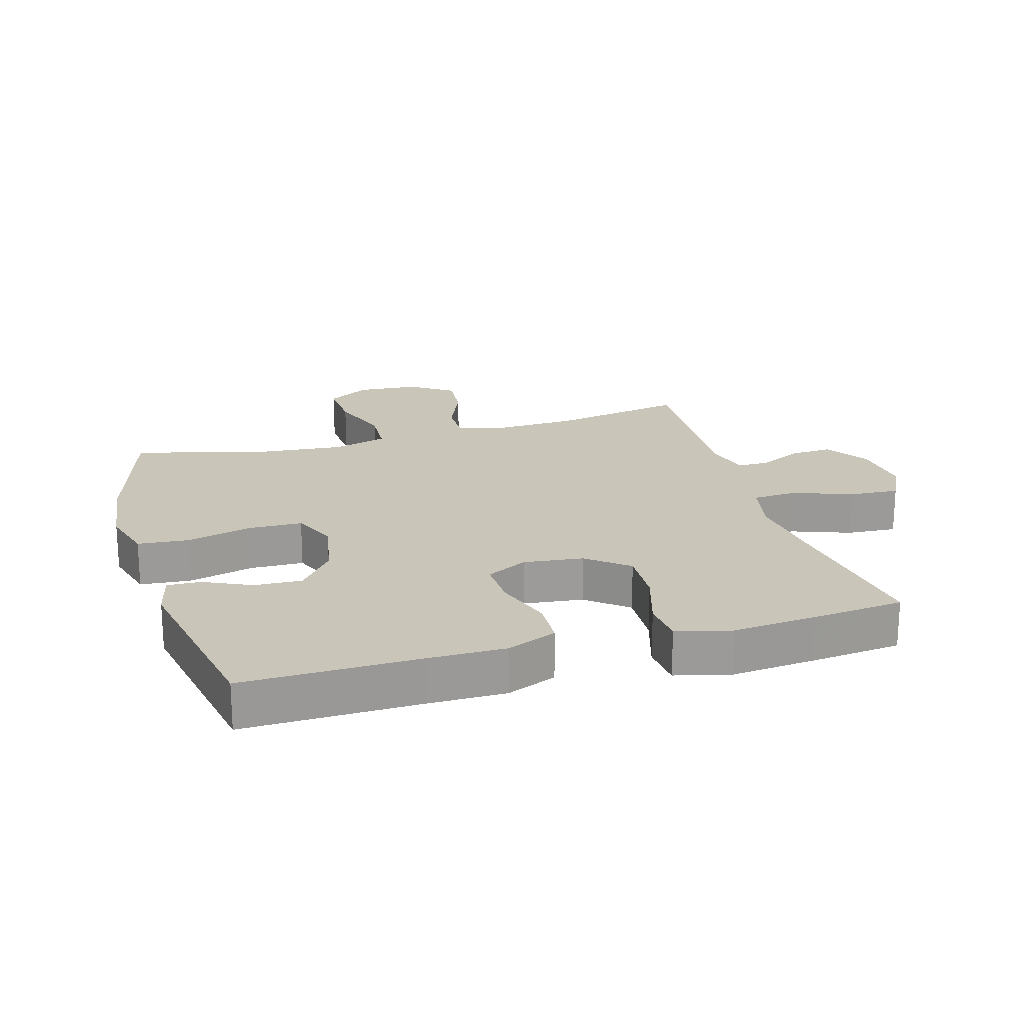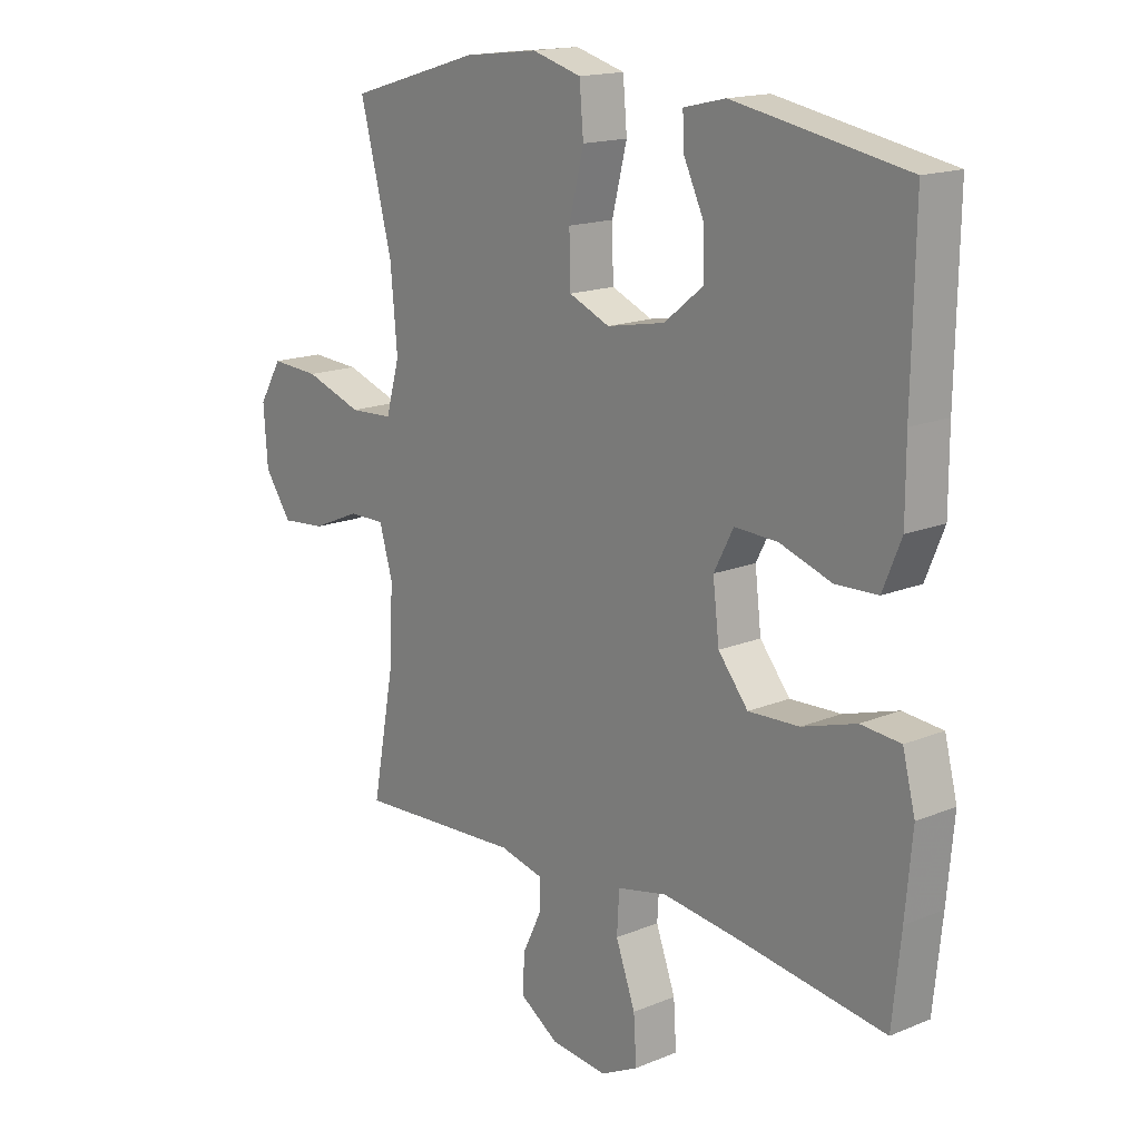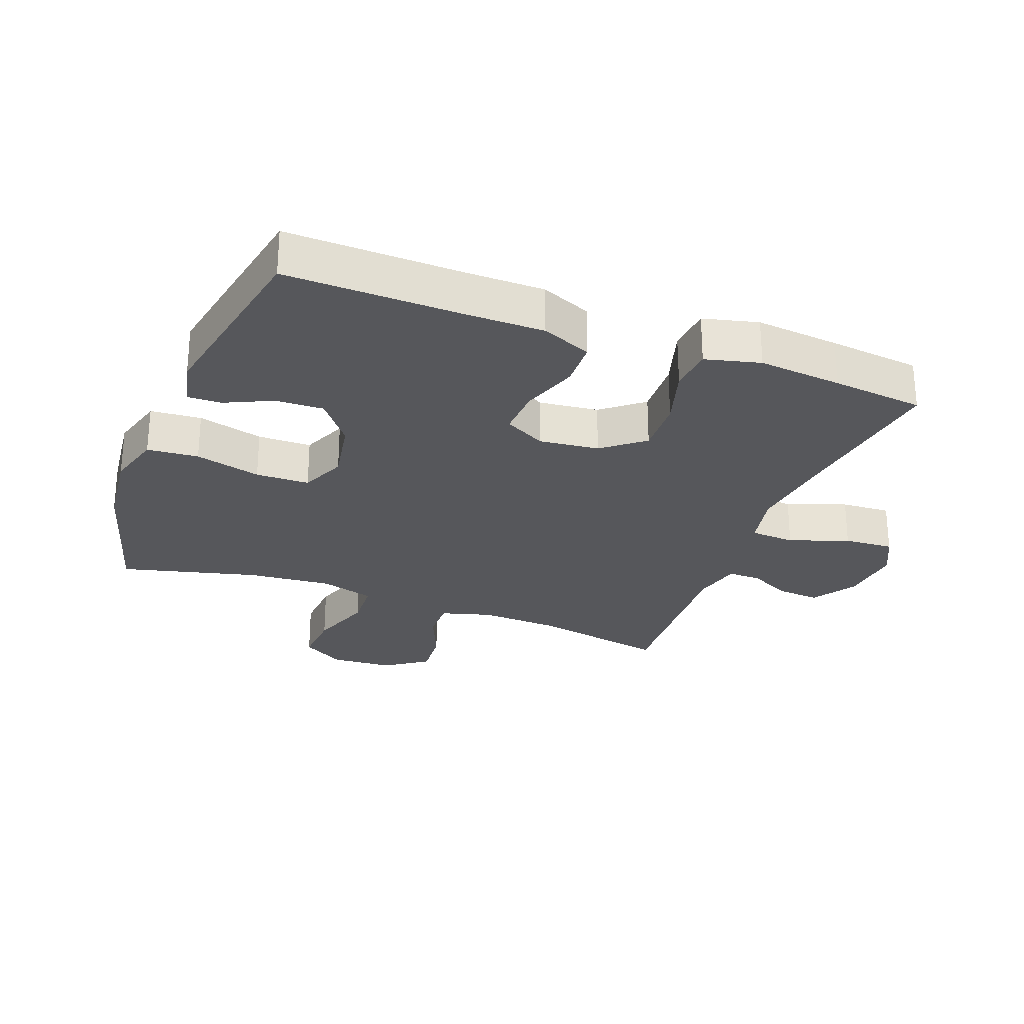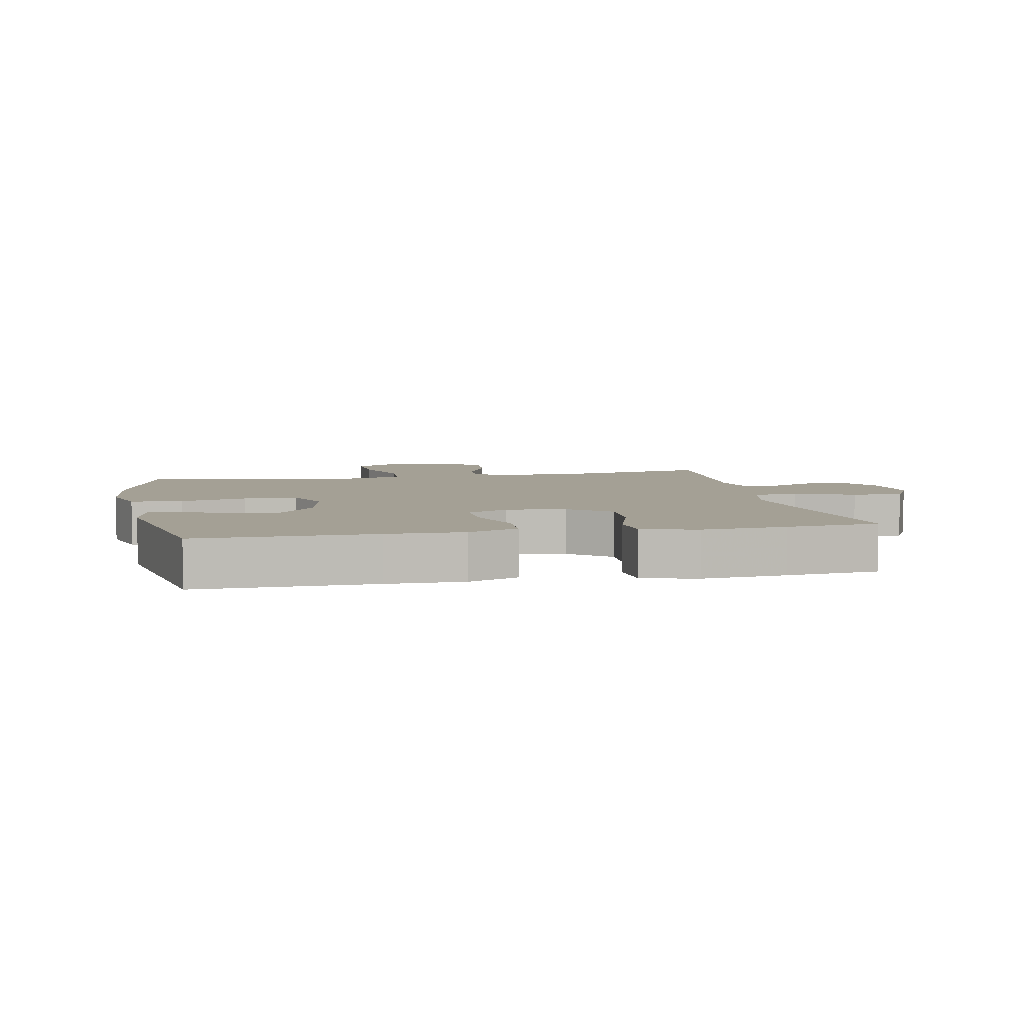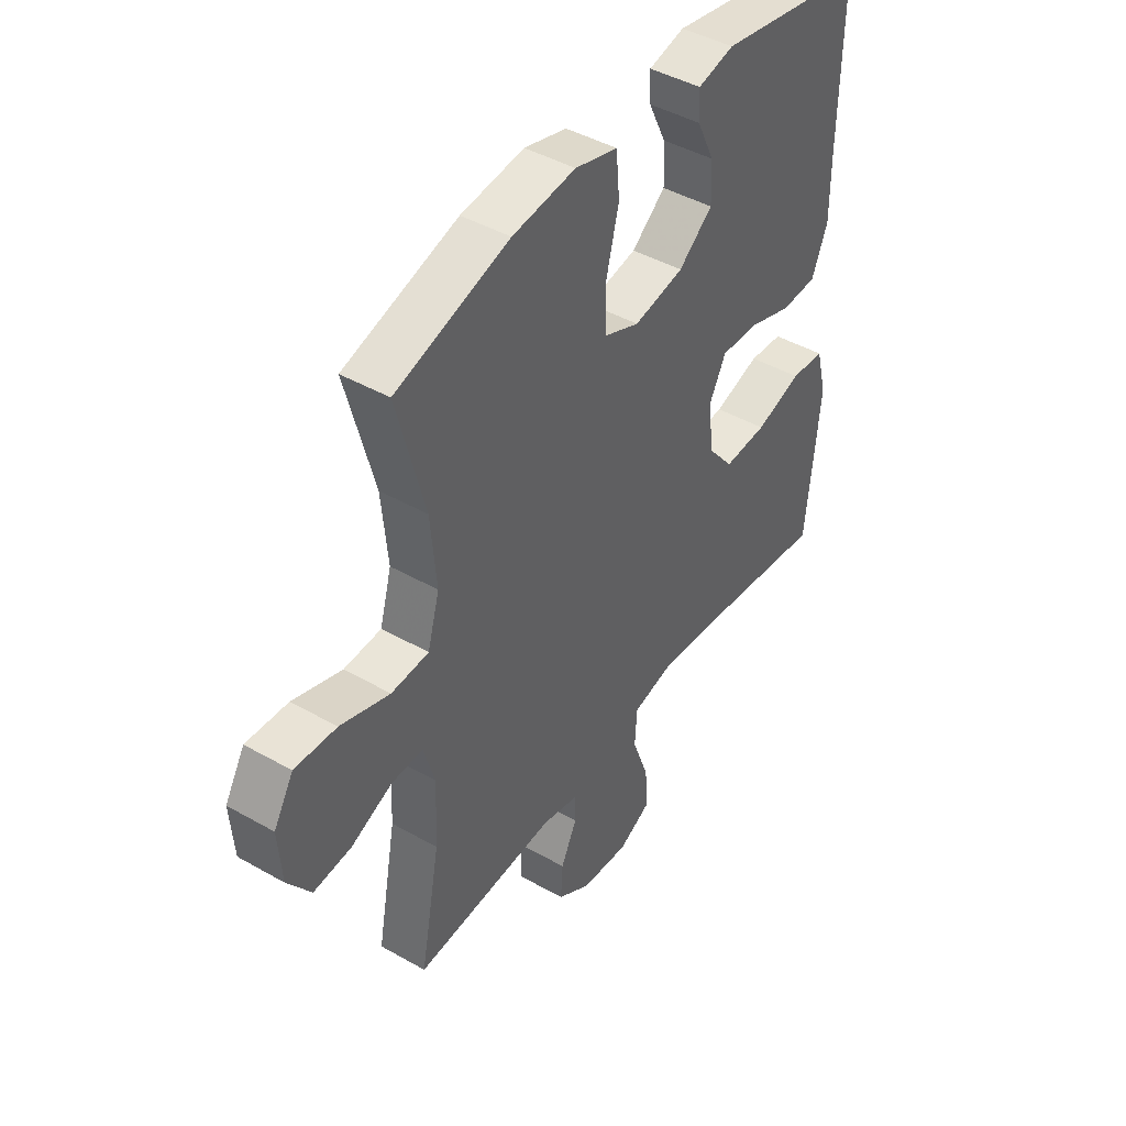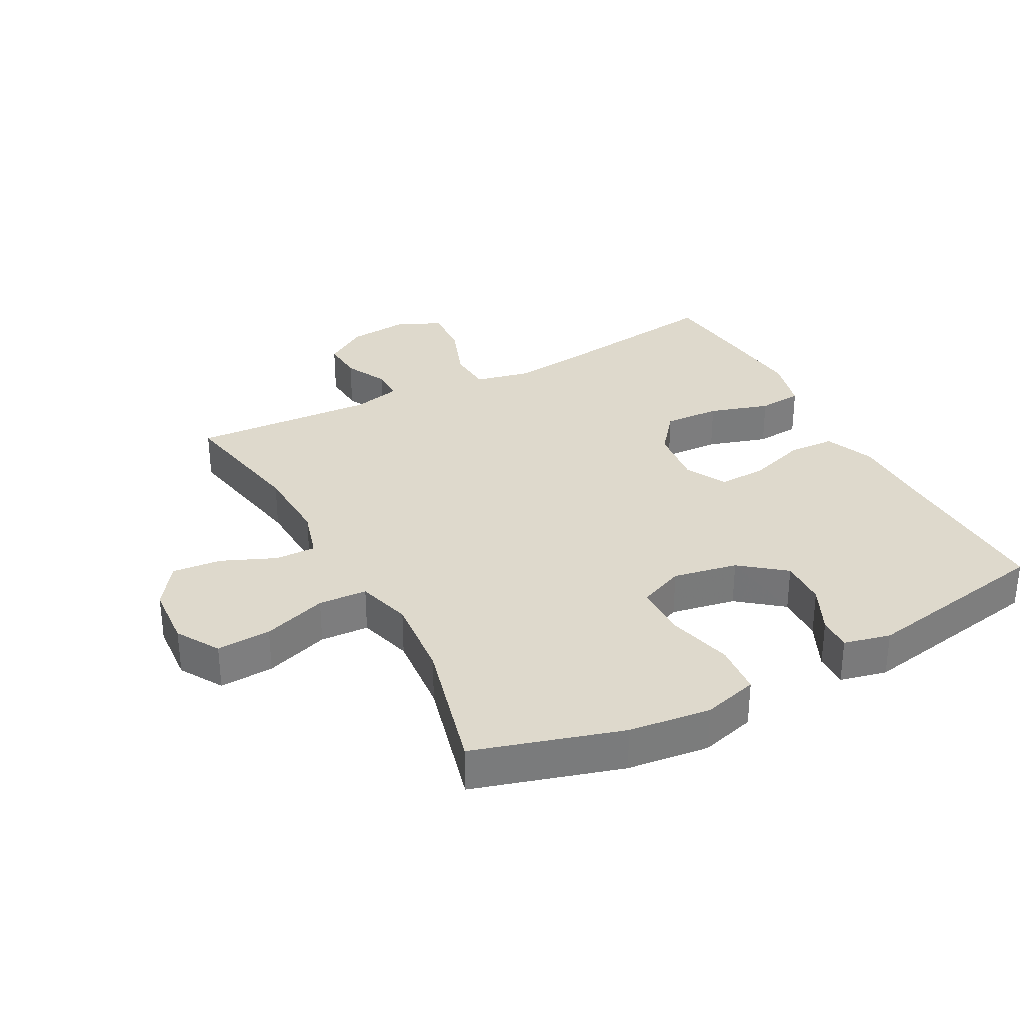
<metadata>
{"format":"obj","ext":"obj","renderer":"f3d","projection":"perspective","resolution":1024,"background":"white","views":[{"elev":20.7,"azim":73.7,"up":"+Y"},{"elev":16.2,"azim":49.7,"up":"+Z"},{"elev":-27.1,"azim":69.0,"up":"+Y"},{"elev":5.7,"azim":78.8,"up":"+Y"},{"elev":44.3,"azim":-56.4,"up":"+Z"},{"elev":32.1,"azim":-28.1,"up":"+Y"}]}
</metadata>
<code>
v 0.5 0.07 -0.5
v 0.243 0.07 -0.464
v 0.111 0.07 -0.448
v 0.024 0.07 -0.467
v 0.02 0.07 -0.537
v 0.054 0.07 -0.63
v 0.059 0.07 -0.708
v -0.007 0.07 -0.741
v -0.105 0.07 -0.731
v -0.173 0.07 -0.687
v -0.169 0.07 -0.621
v -0.136 0.07 -0.553
v -0.136 0.07 -0.502
v -0.212 0.07 -0.484
v -0.5 0.07 -0.5
v -0.46 0.07 -0.287
v -0.455 0.07 -0.163
v -0.478 0.07 -0.084
v -0.542 0.07 -0.085
v -0.626 0.07 -0.121
v -0.703 0.07 -0.128
v -0.75 0.07 -0.061
v -0.757 0.07 0.037
v -0.717 0.07 0.104
v -0.632 0.07 0.099
v -0.532 0.07 0.065
v -0.456 0.07 0.069
v -0.432 0.07 0.154
v -0.444 0.07 0.285
v -0.5 0.07 0.5
v -0.27 0.07 0.568
v -0.142 0.07 0.583
v -0.056 0.07 0.559
v -0.049 0.07 0.479
v -0.075 0.07 0.376
v -0.073 0.07 0.292
v -0.002 0.07 0.262
v 0.099 0.07 0.281
v 0.168 0.07 0.336
v 0.165 0.07 0.411
v 0.13 0.07 0.485
v 0.128 0.07 0.538
v 0.201 0.07 0.555
v 0.5 0.07 0.5
v 0.495 0.07 0.225
v 0.495 0.07 0.104
v 0.463 0.07 0.026
v 0.39 0.07 0.023
v 0.3 0.07 0.053
v 0.225 0.07 0.056
v 0.191 0.07 -0.009
v 0.202 0.07 -0.102
v 0.254 0.07 -0.166
v 0.342 0.07 -0.162
v 0.436 0.07 -0.133
v 0.505 0.07 -0.139
v 0.527 0.07 -0.225
v 0.515 0.07 -0.356
v 0.5 0 -0.5
v 0.243 0 -0.464
v 0.111 0 -0.448
v 0.024 0 -0.467
v 0.02 0 -0.537
v 0.054 0 -0.63
v 0.059 0 -0.708
v -0.007 0 -0.741
v -0.105 0 -0.731
v -0.173 0 -0.687
v -0.169 0 -0.621
v -0.136 0 -0.553
v -0.136 0 -0.502
v -0.212 0 -0.484
v -0.5 0 -0.5
v -0.46 0 -0.287
v -0.455 0 -0.163
v -0.478 0 -0.084
v -0.542 0 -0.085
v -0.626 0 -0.121
v -0.703 0 -0.128
v -0.75 0 -0.061
v -0.757 0 0.037
v -0.717 0 0.104
v -0.632 0 0.099
v -0.532 0 0.065
v -0.456 0 0.069
v -0.432 0 0.154
v -0.444 0 0.285
v -0.5 0 0.5
v -0.27 0 0.568
v -0.142 0 0.583
v -0.056 0 0.559
v -0.049 0 0.479
v -0.075 0 0.376
v -0.073 0 0.292
v -0.002 0 0.262
v 0.099 0 0.281
v 0.168 0 0.336
v 0.165 0 0.411
v 0.13 0 0.485
v 0.128 0 0.538
v 0.201 0 0.555
v 0.5 0 0.5
v 0.495 0 0.225
v 0.495 0 0.104
v 0.463 0 0.026
v 0.39 0 0.023
v 0.3 0 0.053
v 0.225 0 0.056
v 0.191 0 -0.009
v 0.202 0 -0.102
v 0.254 0 -0.166
v 0.342 0 -0.162
v 0.436 0 -0.133
v 0.505 0 -0.139
v 0.527 0 -0.225
v 0.515 0 -0.356
f 57 58 1 2
f 54 55 56 57
f 53 54 57 2
f 52 53 2 3
f 51 52 3 4
f 46 47 48 49
f 45 46 49 50
f 44 45 50
f 43 44 50
f 40 41 42 43
f 39 40 43 50
f 38 39 50 51
f 32 33 34 35
f 32 35 36
f 29 30 31 32
f 28 29 32 36
f 27 28 36 37
f 23 24 25 26
f 23 26 27
f 22 23 27
f 19 20 21 22
f 18 19 22 27
f 17 18 27 37
f 14 15 16
f 13 14 16 17
f 9 10 11 12
f 9 12 13
f 8 9 13
f 5 6 7 8
f 4 5 8 13
f 17 37 38 51
f 4 13 17 51
f 60 59 116 115
f 115 114 113 112
f 60 115 112 111
f 61 60 111 110
f 62 61 110 109
f 107 106 105 104
f 108 107 104 103
f 108 103 102
f 108 102 101
f 101 100 99 98
f 108 101 98 97
f 109 108 97 96
f 93 92 91 90
f 94 93 90
f 90 89 88 87
f 94 90 87 86
f 95 94 86 85
f 84 83 82 81
f 85 84 81
f 85 81 80
f 80 79 78 77
f 85 80 77 76
f 95 85 76 75
f 74 73 72
f 75 74 72 71
f 70 69 68 67
f 71 70 67
f 71 67 66
f 66 65 64 63
f 71 66 63 62
f 109 96 95 75
f 109 75 71 62
f 1 59 60 2
f 2 60 61 3
f 3 61 62 4
f 4 62 63 5
f 5 63 64 6
f 6 64 65 7
f 7 65 66 8
f 8 66 67 9
f 9 67 68 10
f 10 68 69 11
f 11 69 70 12
f 12 70 71 13
f 13 71 72 14
f 14 72 73 15
f 15 73 74 16
f 16 74 75 17
f 17 75 76 18
f 18 76 77 19
f 19 77 78 20
f 20 78 79 21
f 21 79 80 22
f 22 80 81 23
f 23 81 82 24
f 24 82 83 25
f 25 83 84 26
f 26 84 85 27
f 27 85 86 28
f 28 86 87 29
f 29 87 88 30
f 30 88 89 31
f 31 89 90 32
f 32 90 91 33
f 33 91 92 34
f 34 92 93 35
f 35 93 94 36
f 36 94 95 37
f 37 95 96 38
f 38 96 97 39
f 39 97 98 40
f 40 98 99 41
f 41 99 100 42
f 42 100 101 43
f 43 101 102 44
f 44 102 103 45
f 45 103 104 46
f 46 104 105 47
f 47 105 106 48
f 48 106 107 49
f 49 107 108 50
f 50 108 109 51
f 51 109 110 52
f 52 110 111 53
f 53 111 112 54
f 54 112 113 55
f 55 113 114 56
f 56 114 115 57
f 57 115 116 58
f 58 116 59 1

</code>
